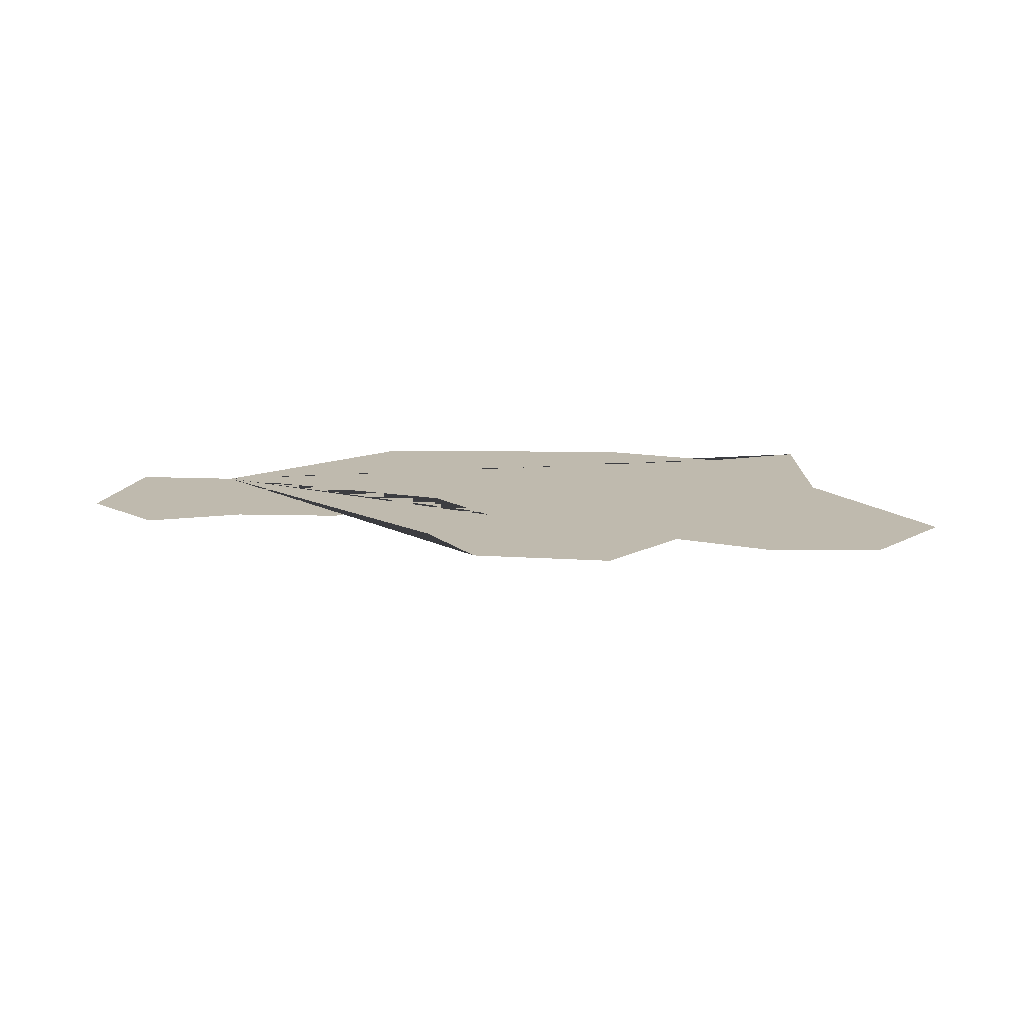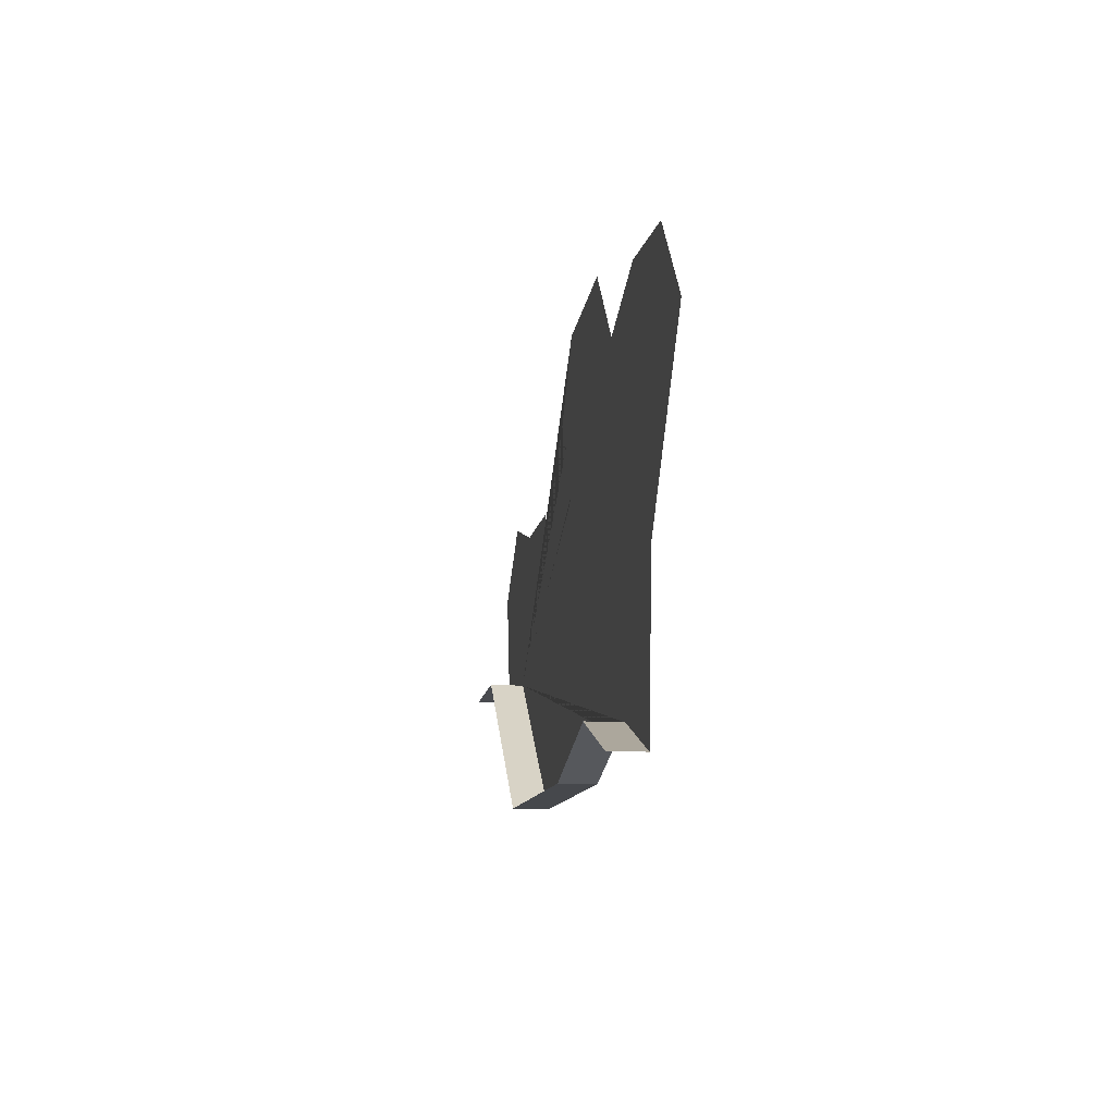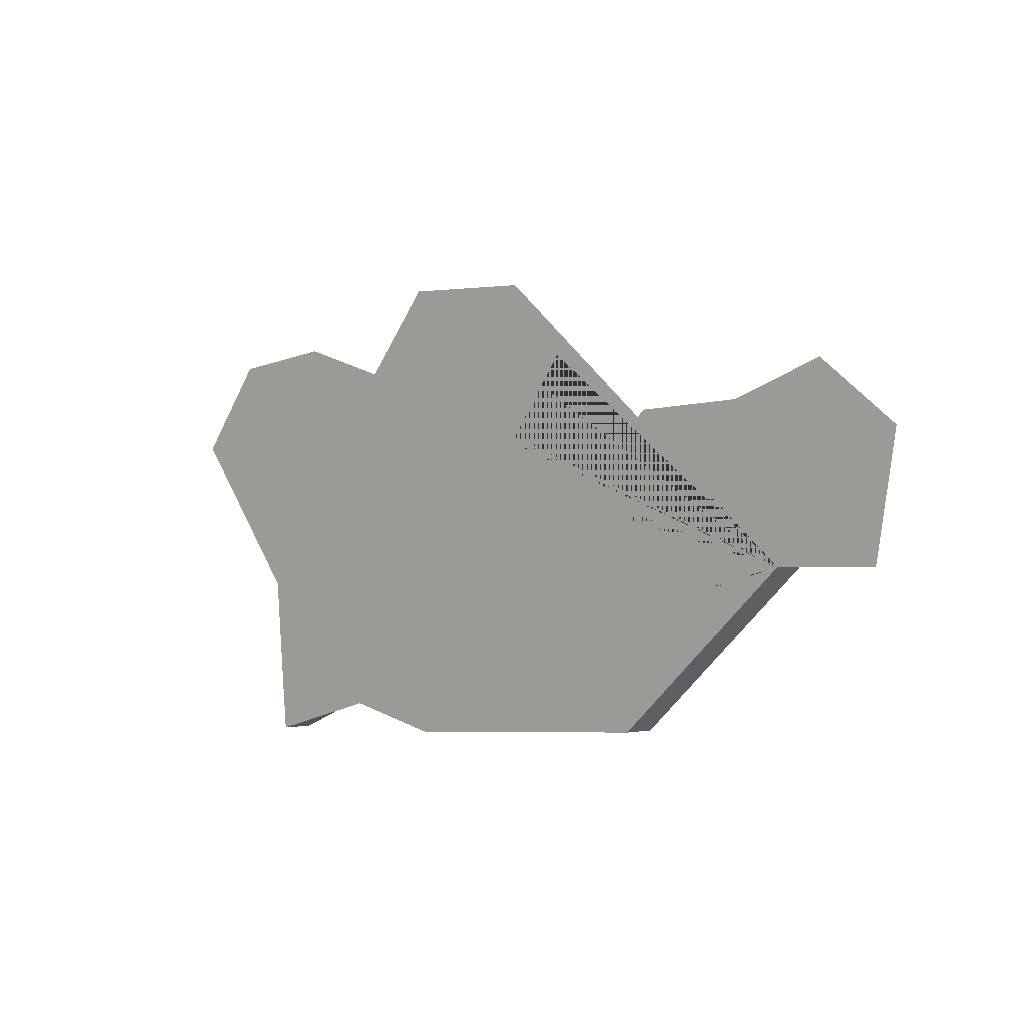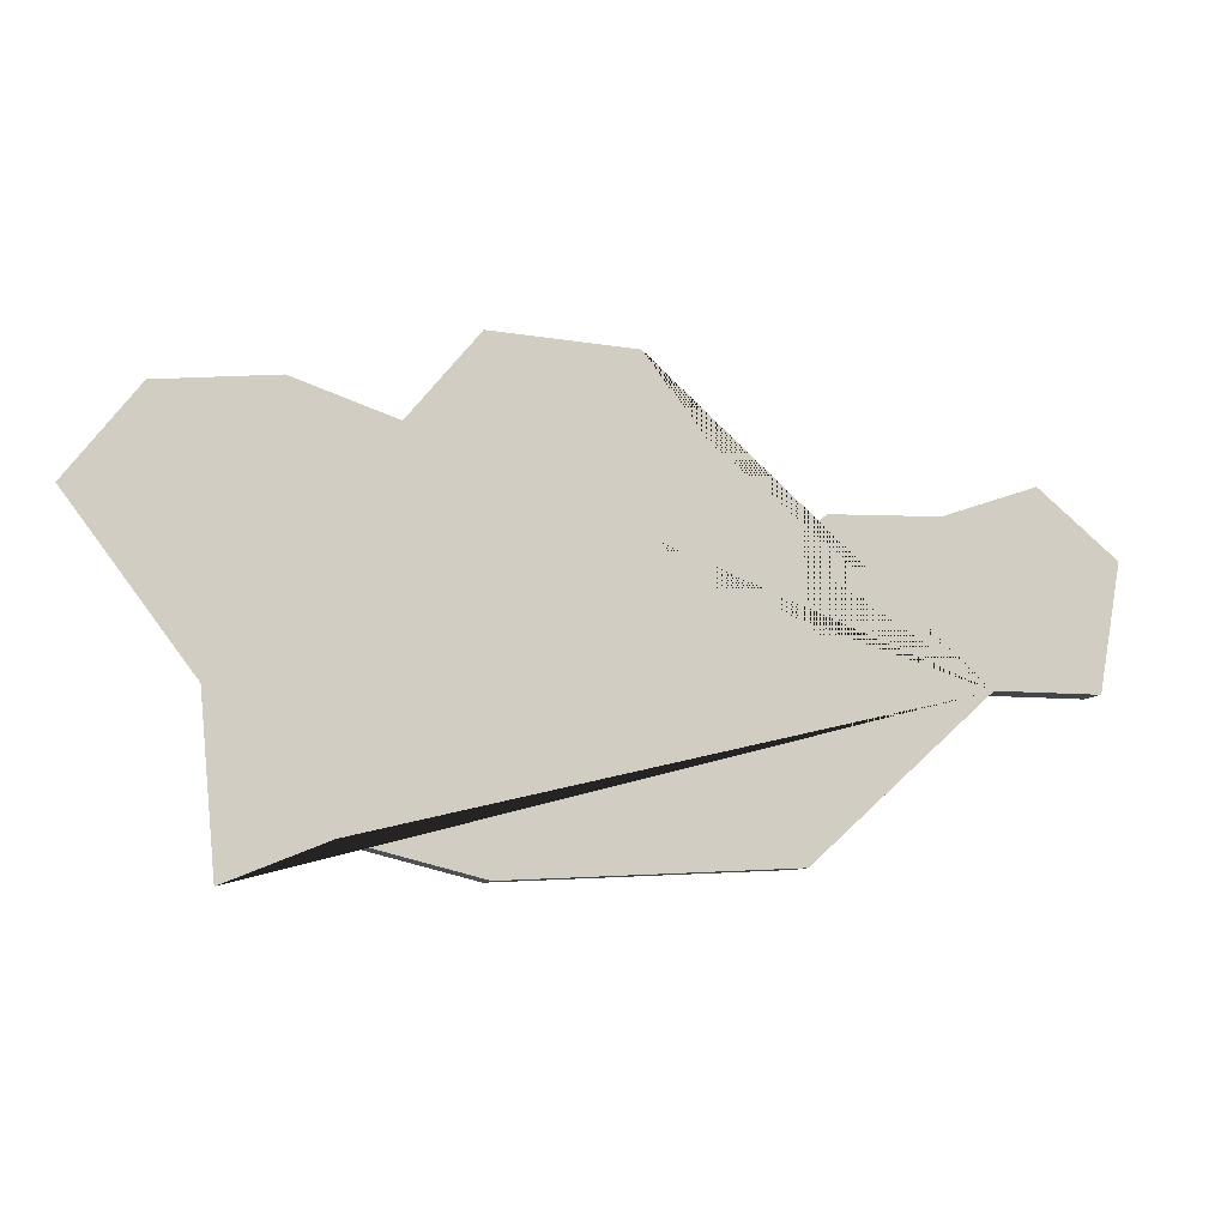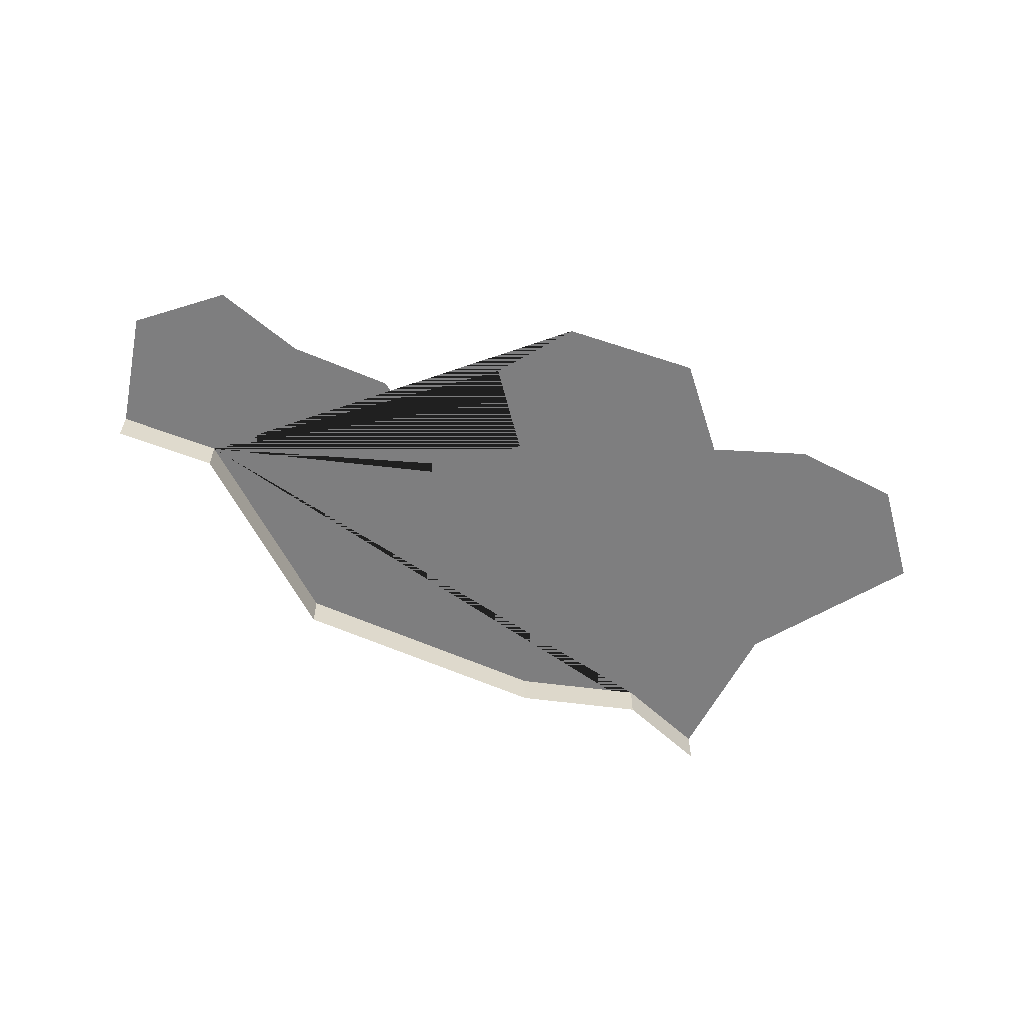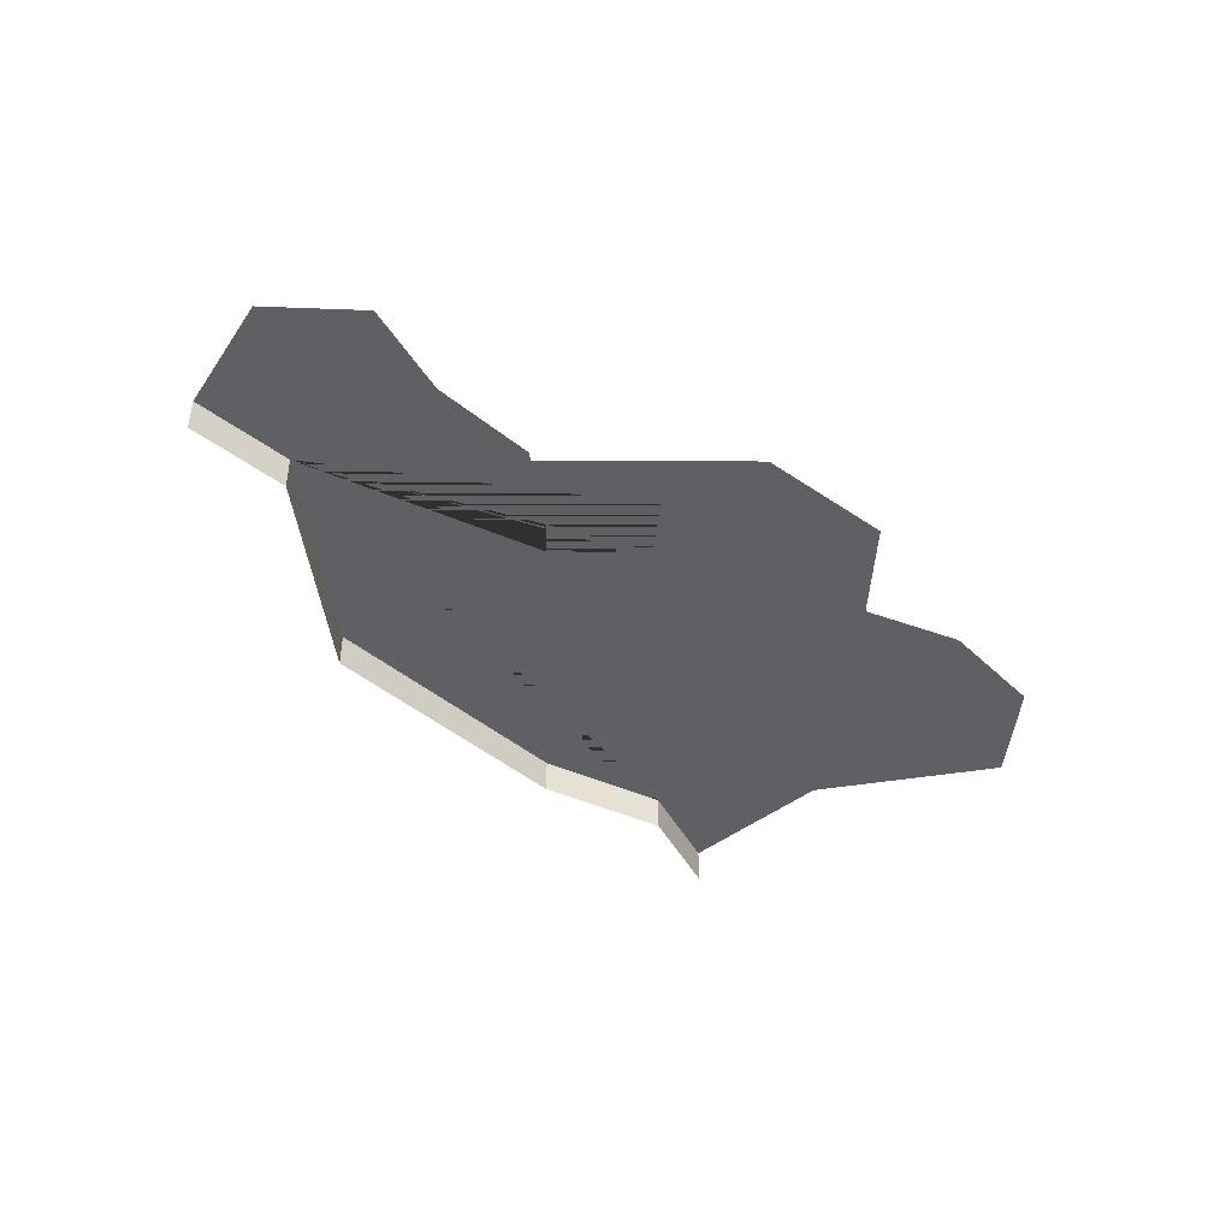
<metadata>
{"format":"obj","ext":"obj","renderer":"f3d","projection":"perspective","resolution":1024,"background":"white","views":[{"elev":15.7,"azim":4.7,"up":"+Y"},{"elev":-14.2,"azim":80.8,"up":"+Z"},{"elev":-1.8,"azim":-136.8,"up":"+Z"},{"elev":-9.0,"azim":164.6,"up":"+Z"},{"elev":-59.4,"azim":-21.7,"up":"+Y"},{"elev":-43.4,"azim":-41.9,"up":"+Y"}]}
</metadata>
<code>
o province_084
v -0.06584 0.001999 -0.08011
v -0.06708 0.001999 -0.07312
v -0.06255 0.001999 -0.06942
v -0.05721 0.001999 -0.07127
v -0.05104 0.001999 -0.07148
v -0.04508 0.001999 -0.07621
v -0.04138 0.001999 -0.07251
v -0.04467 0.001999 -0.06798
v -0.04138 0.001999 -0.06367
v -0.03337 0.001999 -0.06326
v -0.05988 0.001999 -0.08011
v -0.04981 0.001999 -0.08916
v -0.03398 0.001999 -0.08998
v -0.02658 0.001999 -0.08813
v -0.02103 0.001999 -0.09039
v -0.02943 0.001999 -0.06805
v -0.02377 0.001999 -0.06617
v -0.01726 0.001999 -0.06685
v -0.01332 0.001999 -0.07199
v -0.02018 0.001999 -0.08107
v -0.06584 -1e-06 -0.08011
v -0.05988 -1e-06 -0.08011
v -0.04981 -1e-06 -0.08916
v -0.03398 -1e-06 -0.08998
v -0.02658 -1e-06 -0.08813
v -0.02103 -1e-06 -0.09039
f 11 1 2 3 4 5 6 7 8 9 10 16 17 18 19 20 15 14 13 12
f 1 11 22 21
f 11 12 23 22
f 12 13 24 23
f 13 14 25 24
f 14 15 26 25

</code>
